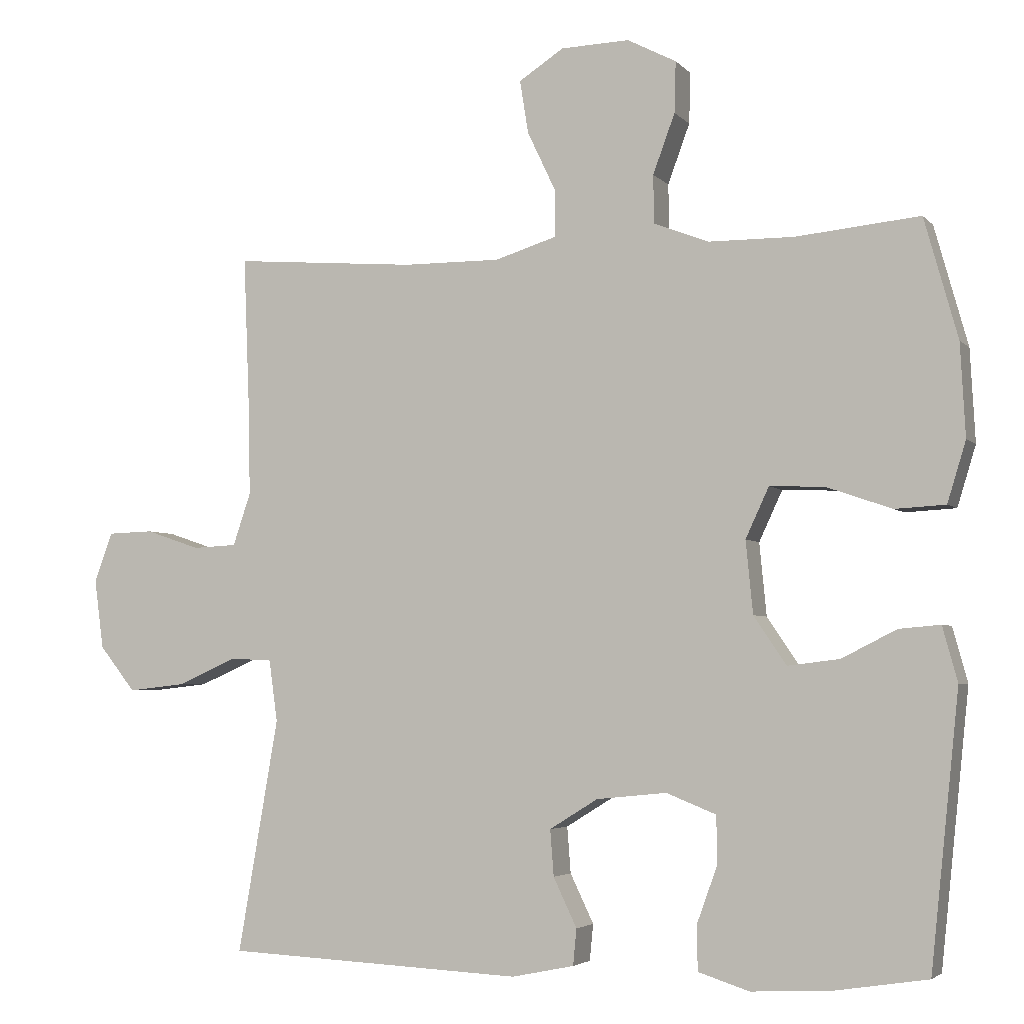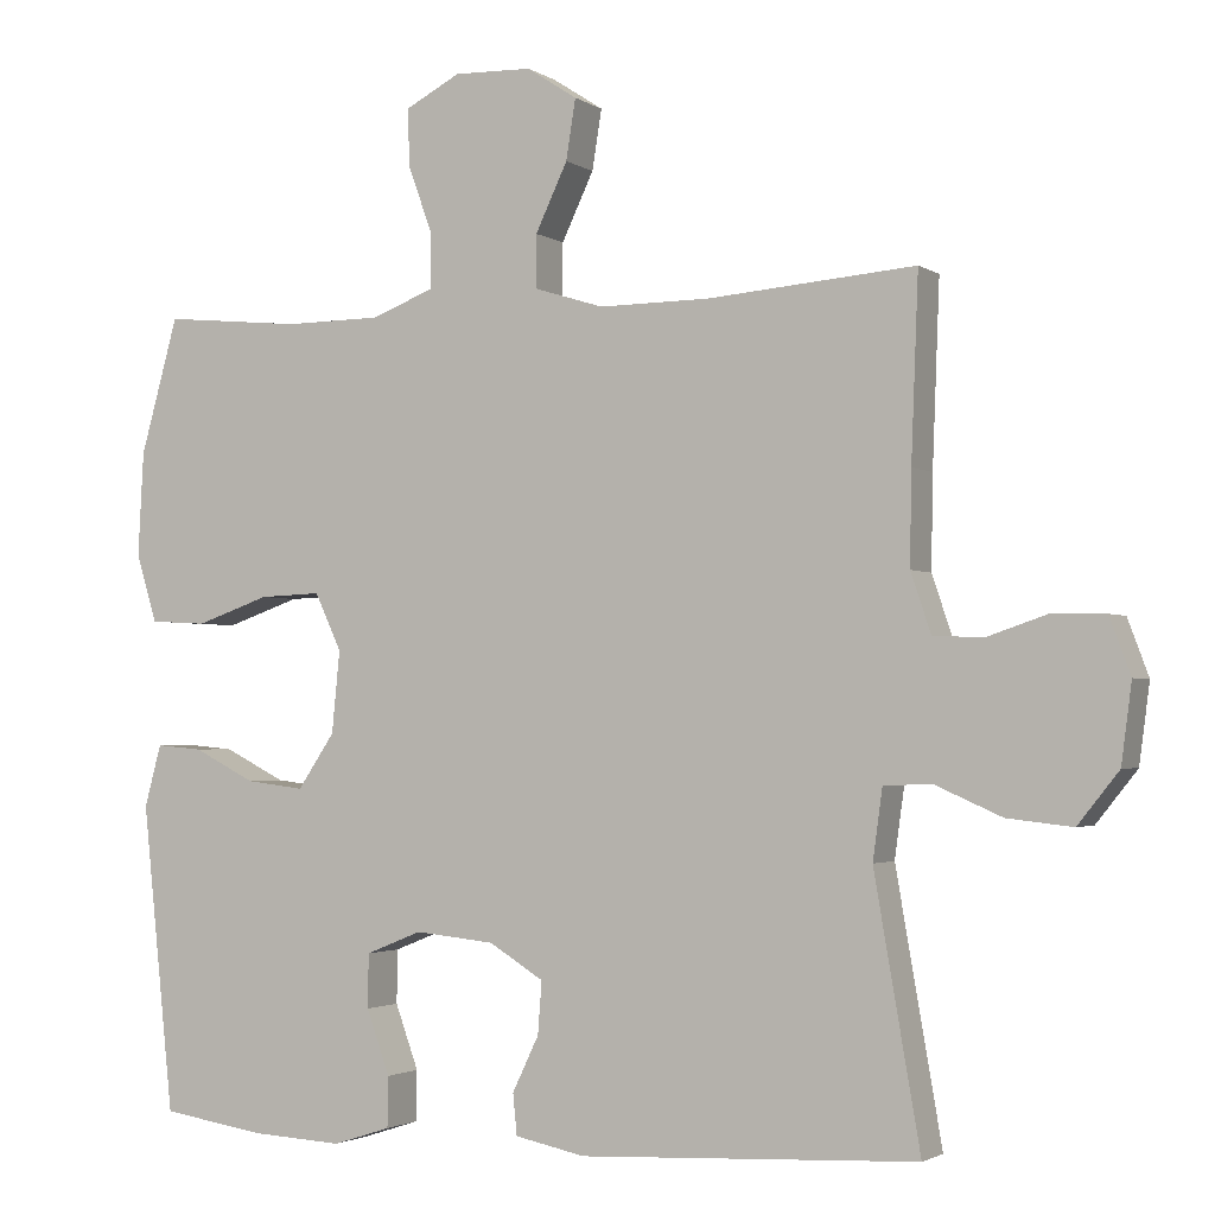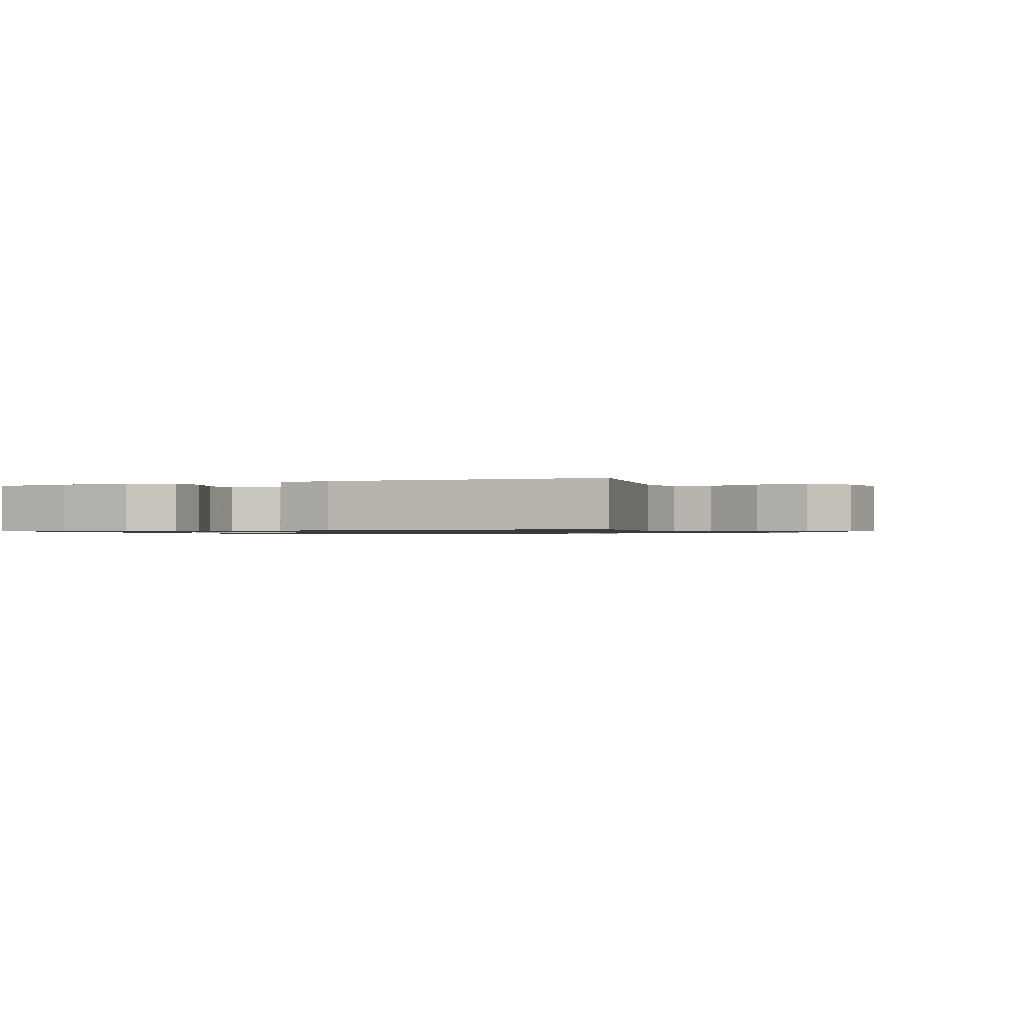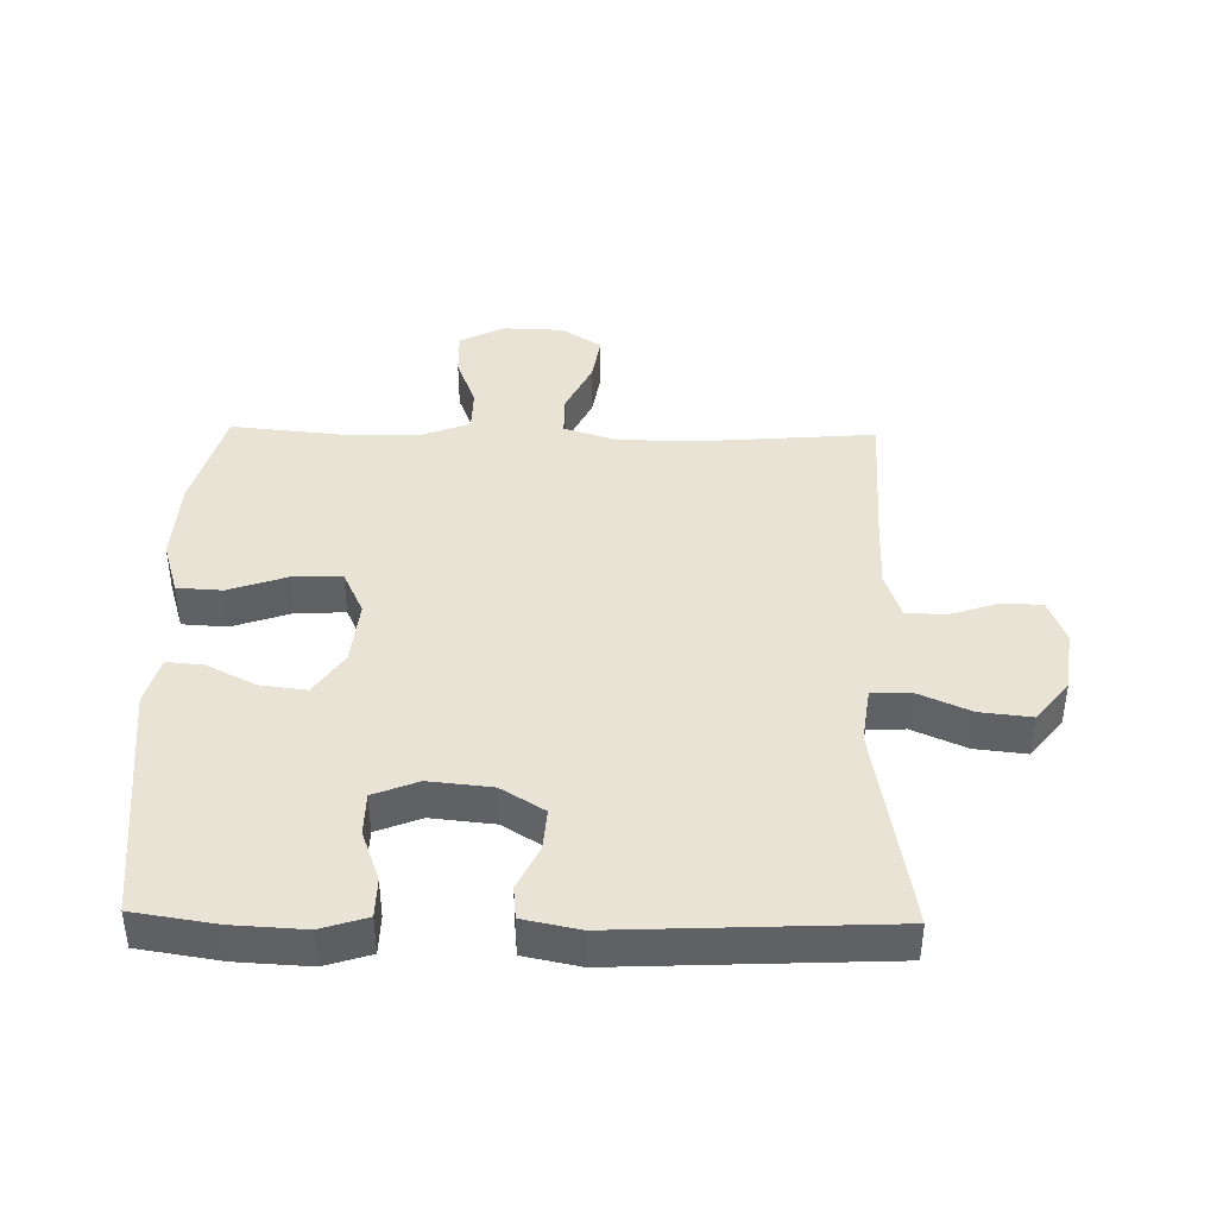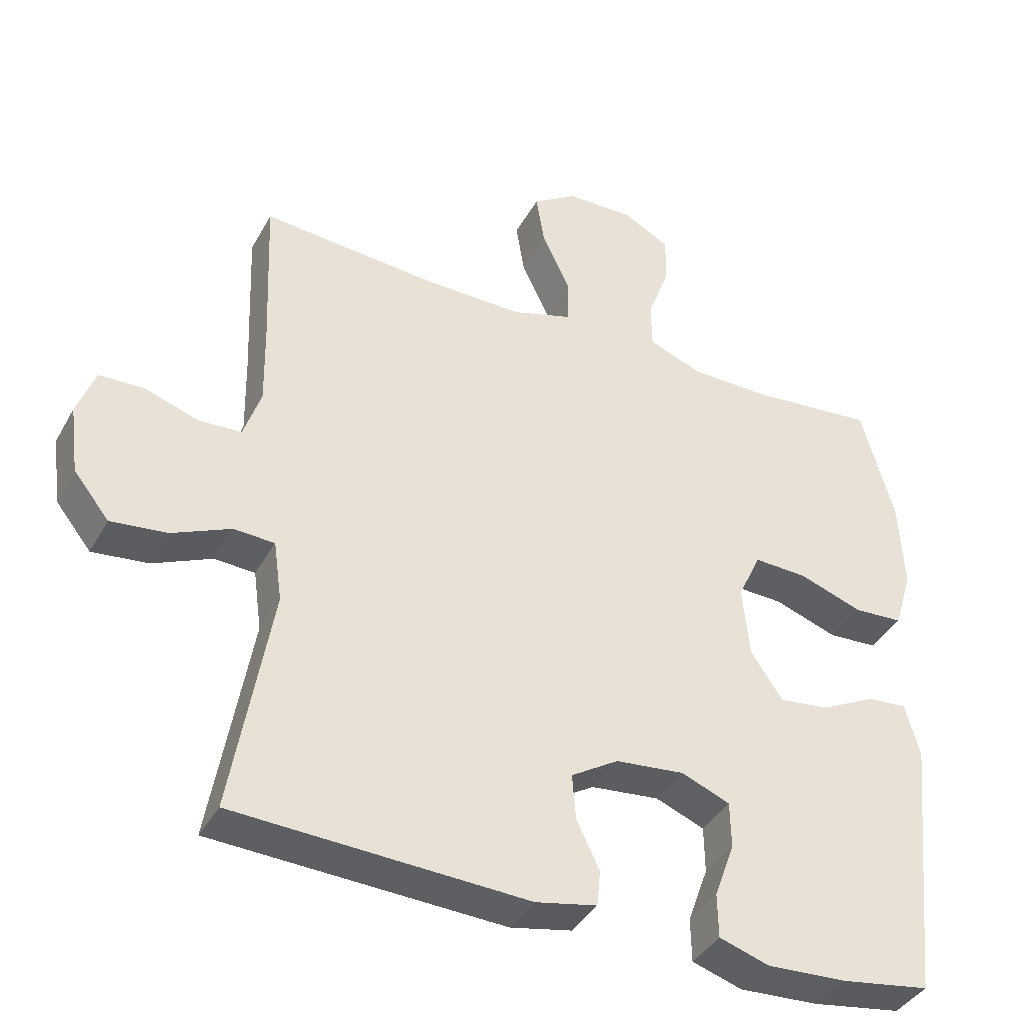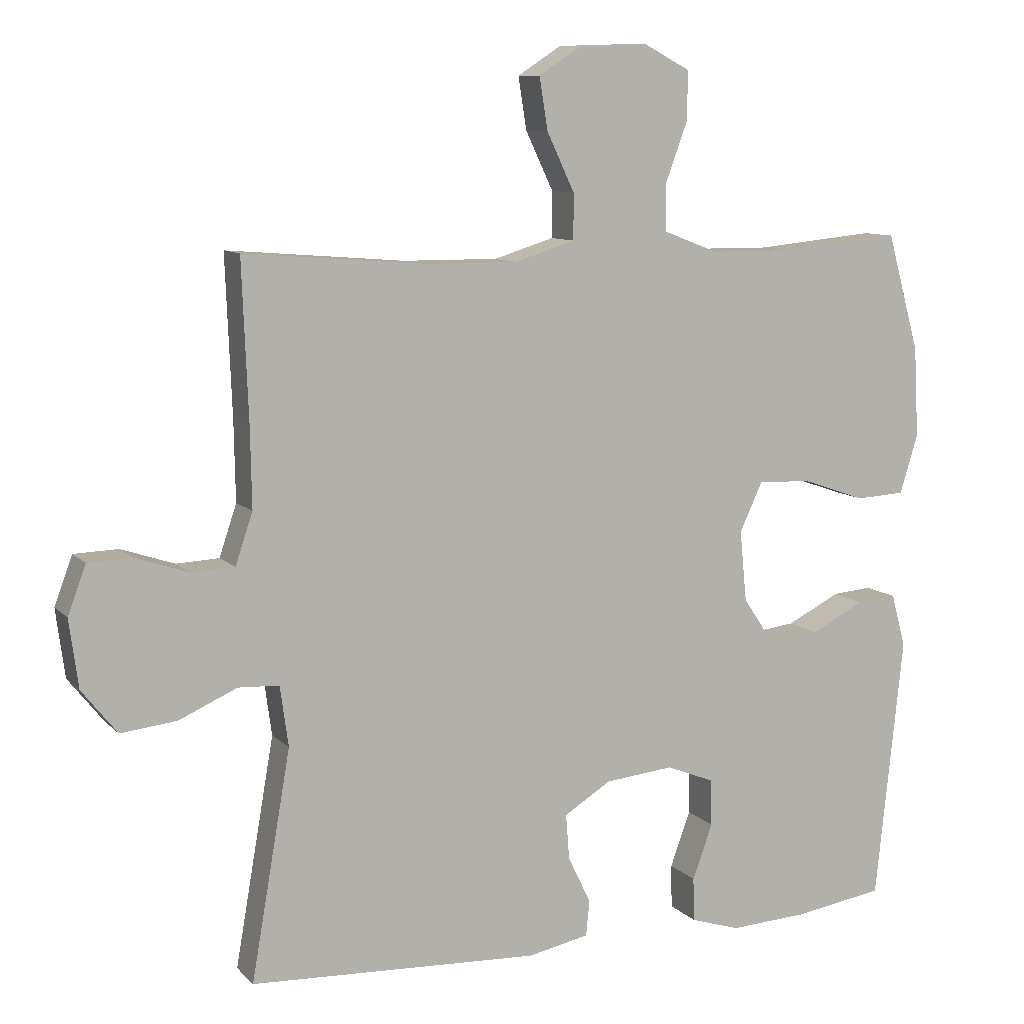
<metadata>
{"format":"obj","ext":"obj","renderer":"f3d","projection":"perspective","resolution":1024,"background":"white","views":[{"elev":-4.0,"azim":20.8,"up":"+Z"},{"elev":-2.3,"azim":-153.9,"up":"+Z"},{"elev":-0.9,"azim":-157.2,"up":"+Y"},{"elev":41.3,"azim":-178.8,"up":"+Y"},{"elev":-39.1,"azim":-26.4,"up":"+Z"},{"elev":9.5,"azim":-24.2,"up":"+Z"}]}
</metadata>
<code>
v -0.5 0.07 0.5
v -0.241 0.07 0.479
v -0.104 0.07 0.478
v -0.017 0.07 0.505
v -0.017 0.07 0.571
v -0.057 0.07 0.655
v -0.069 0.07 0.73
v -0.006 0.07 0.771
v 0.091 0.07 0.774
v 0.16 0.07 0.738
v 0.158 0.07 0.666
v 0.127 0.07 0.582
v 0.128 0.07 0.514
v 0.206 0.07 0.484
v 0.326 0.07 0.483
v 0.5 0.07 0.5
v 0.547 0.07 0.331
v 0.554 0.07 0.201
v 0.528 0.07 0.116
v 0.457 0.07 0.112
v 0.365 0.07 0.144
v 0.288 0.07 0.147
v 0.255 0.07 0.076
v 0.265 0.07 -0.026
v 0.311 0.07 -0.094
v 0.384 0.07 -0.085
v 0.461 0.07 -0.046
v 0.519 0.07 -0.041
v 0.54 0.07 -0.118
v 0.5 0.07 -0.5
v 0.371 0.07 -0.52
v 0.257 0.07 -0.526
v 0.185 0.07 -0.503
v 0.184 0.07 -0.44
v 0.213 0.07 -0.36
v 0.212 0.07 -0.293
v 0.142 0.07 -0.265
v 0.043 0.07 -0.275
v -0.025 0.07 -0.317
v -0.02 0.07 -0.382
v 0.013 0.07 -0.451
v 0.008 0.07 -0.502
v -0.08 0.07 -0.52
v -0.5 0.07 -0.5
v -0.443 0.07 -0.171
v -0.455 0.07 -0.084
v -0.514 0.07 -0.081
v -0.598 0.07 -0.118
v -0.679 0.07 -0.127
v -0.73 0.07 -0.063
v -0.743 0.07 0.035
v -0.717 0.07 0.105
v -0.653 0.07 0.107
v -0.576 0.07 0.081
v -0.514 0.07 0.084
v -0.489 0.07 0.158
v -0.491 0.07 0.273
v -0.5 0 0.5
v -0.241 0 0.479
v -0.104 0 0.478
v -0.017 0 0.505
v -0.017 0 0.571
v -0.057 0 0.655
v -0.069 0 0.73
v -0.006 0 0.771
v 0.091 0 0.774
v 0.16 0 0.738
v 0.158 0 0.666
v 0.127 0 0.582
v 0.128 0 0.514
v 0.206 0 0.484
v 0.326 0 0.483
v 0.5 0 0.5
v 0.547 0 0.331
v 0.554 0 0.201
v 0.528 0 0.116
v 0.457 0 0.112
v 0.365 0 0.144
v 0.288 0 0.147
v 0.255 0 0.076
v 0.265 0 -0.026
v 0.311 0 -0.094
v 0.384 0 -0.085
v 0.461 0 -0.046
v 0.519 0 -0.041
v 0.54 0 -0.118
v 0.5 0 -0.5
v 0.371 0 -0.52
v 0.257 0 -0.526
v 0.185 0 -0.503
v 0.184 0 -0.44
v 0.213 0 -0.36
v 0.212 0 -0.293
v 0.142 0 -0.265
v 0.043 0 -0.275
v -0.025 0 -0.317
v -0.02 0 -0.382
v 0.013 0 -0.451
v 0.008 0 -0.502
v -0.08 0 -0.52
v -0.5 0 -0.5
v -0.443 0 -0.171
v -0.455 0 -0.084
v -0.514 0 -0.081
v -0.598 0 -0.118
v -0.679 0 -0.127
v -0.73 0 -0.063
v -0.743 0 0.035
v -0.717 0 0.105
v -0.653 0 0.107
v -0.576 0 0.081
v -0.514 0 0.084
v -0.489 0 0.158
v -0.491 0 0.273
f 51 52 53 54
f 51 54 55
f 50 51 55
f 47 48 49 50
f 46 47 50 55
f 42 43 44 45
f 40 41 42 45
f 39 40 45 46
f 38 39 46 55
f 32 33 34 35
f 32 35 36
f 31 32 36
f 30 31 36
f 29 30 36
f 26 27 28 29
f 25 26 29 36
f 24 25 36 37
f 18 19 20 21
f 18 21 22
f 15 16 17 18
f 14 15 18 22
f 13 14 22 23
f 9 10 11 12
f 9 12 13
f 8 9 13
f 5 6 7 8
f 4 5 8 13
f 3 4 13 23
f 57 1 2
f 56 57 2 3
f 37 38 55 56
f 24 37 56
f 3 23 24 56
f 111 110 109 108
f 112 111 108
f 112 108 107
f 107 106 105 104
f 112 107 104 103
f 102 101 100 99
f 102 99 98 97
f 103 102 97 96
f 112 103 96 95
f 92 91 90 89
f 93 92 89
f 93 89 88
f 93 88 87
f 93 87 86
f 86 85 84 83
f 93 86 83 82
f 94 93 82 81
f 78 77 76 75
f 79 78 75
f 75 74 73 72
f 79 75 72 71
f 80 79 71 70
f 69 68 67 66
f 70 69 66
f 70 66 65
f 65 64 63 62
f 70 65 62 61
f 80 70 61 60
f 59 58 114
f 60 59 114 113
f 113 112 95 94
f 113 94 81
f 113 81 80 60
f 1 58 59 2
f 2 59 60 3
f 3 60 61 4
f 4 61 62 5
f 5 62 63 6
f 6 63 64 7
f 7 64 65 8
f 8 65 66 9
f 9 66 67 10
f 10 67 68 11
f 11 68 69 12
f 12 69 70 13
f 13 70 71 14
f 14 71 72 15
f 15 72 73 16
f 16 73 74 17
f 17 74 75 18
f 18 75 76 19
f 19 76 77 20
f 20 77 78 21
f 21 78 79 22
f 22 79 80 23
f 23 80 81 24
f 24 81 82 25
f 25 82 83 26
f 26 83 84 27
f 27 84 85 28
f 28 85 86 29
f 29 86 87 30
f 30 87 88 31
f 31 88 89 32
f 32 89 90 33
f 33 90 91 34
f 34 91 92 35
f 35 92 93 36
f 36 93 94 37
f 37 94 95 38
f 38 95 96 39
f 39 96 97 40
f 40 97 98 41
f 41 98 99 42
f 42 99 100 43
f 43 100 101 44
f 44 101 102 45
f 45 102 103 46
f 46 103 104 47
f 47 104 105 48
f 48 105 106 49
f 49 106 107 50
f 50 107 108 51
f 51 108 109 52
f 52 109 110 53
f 53 110 111 54
f 54 111 112 55
f 55 112 113 56
f 56 113 114 57
f 57 114 58 1

</code>
